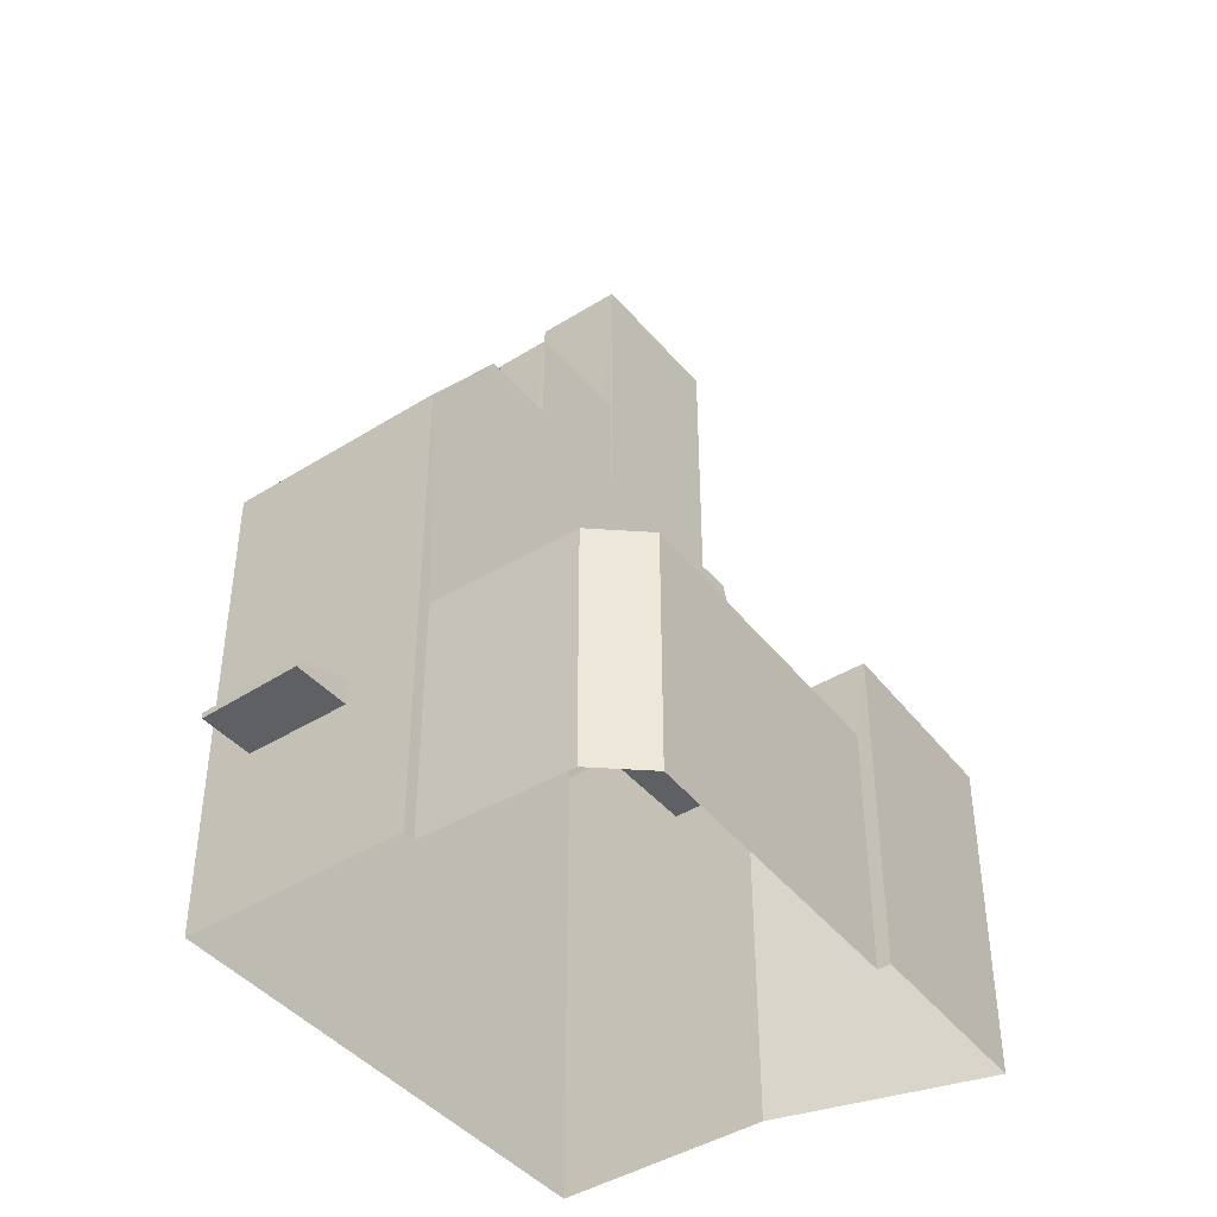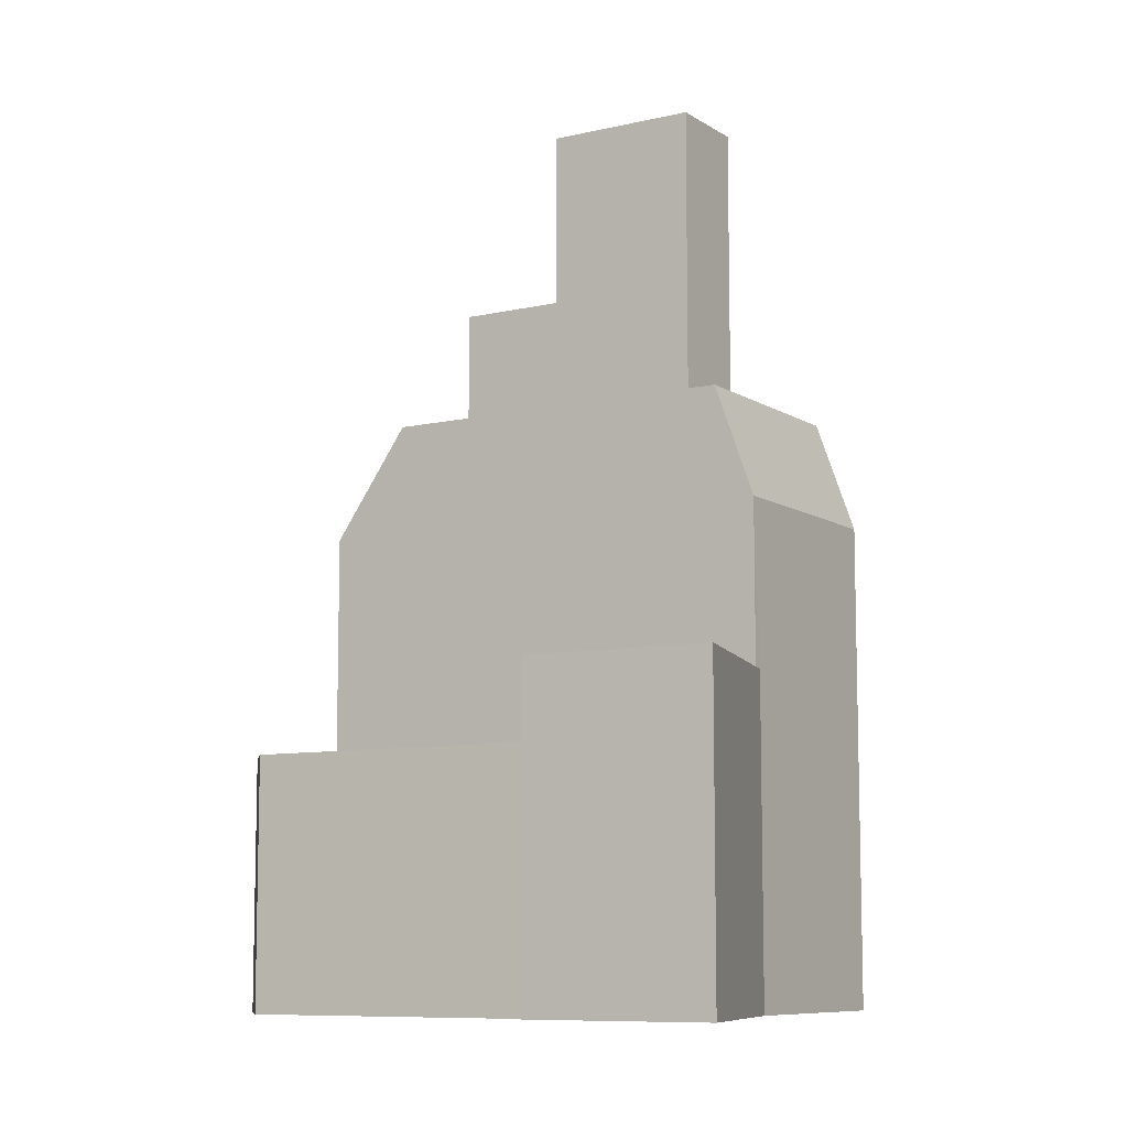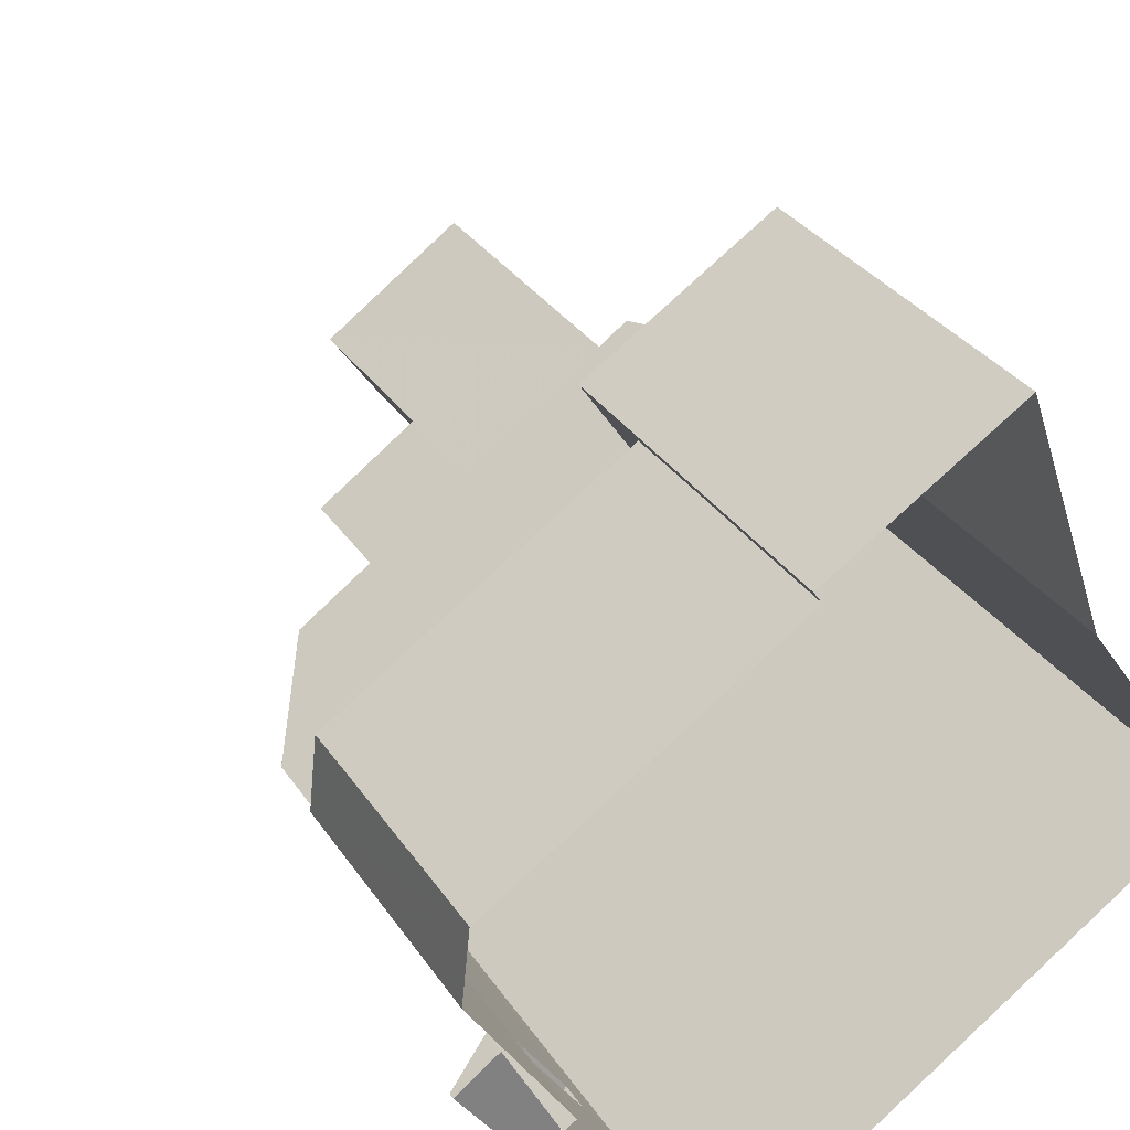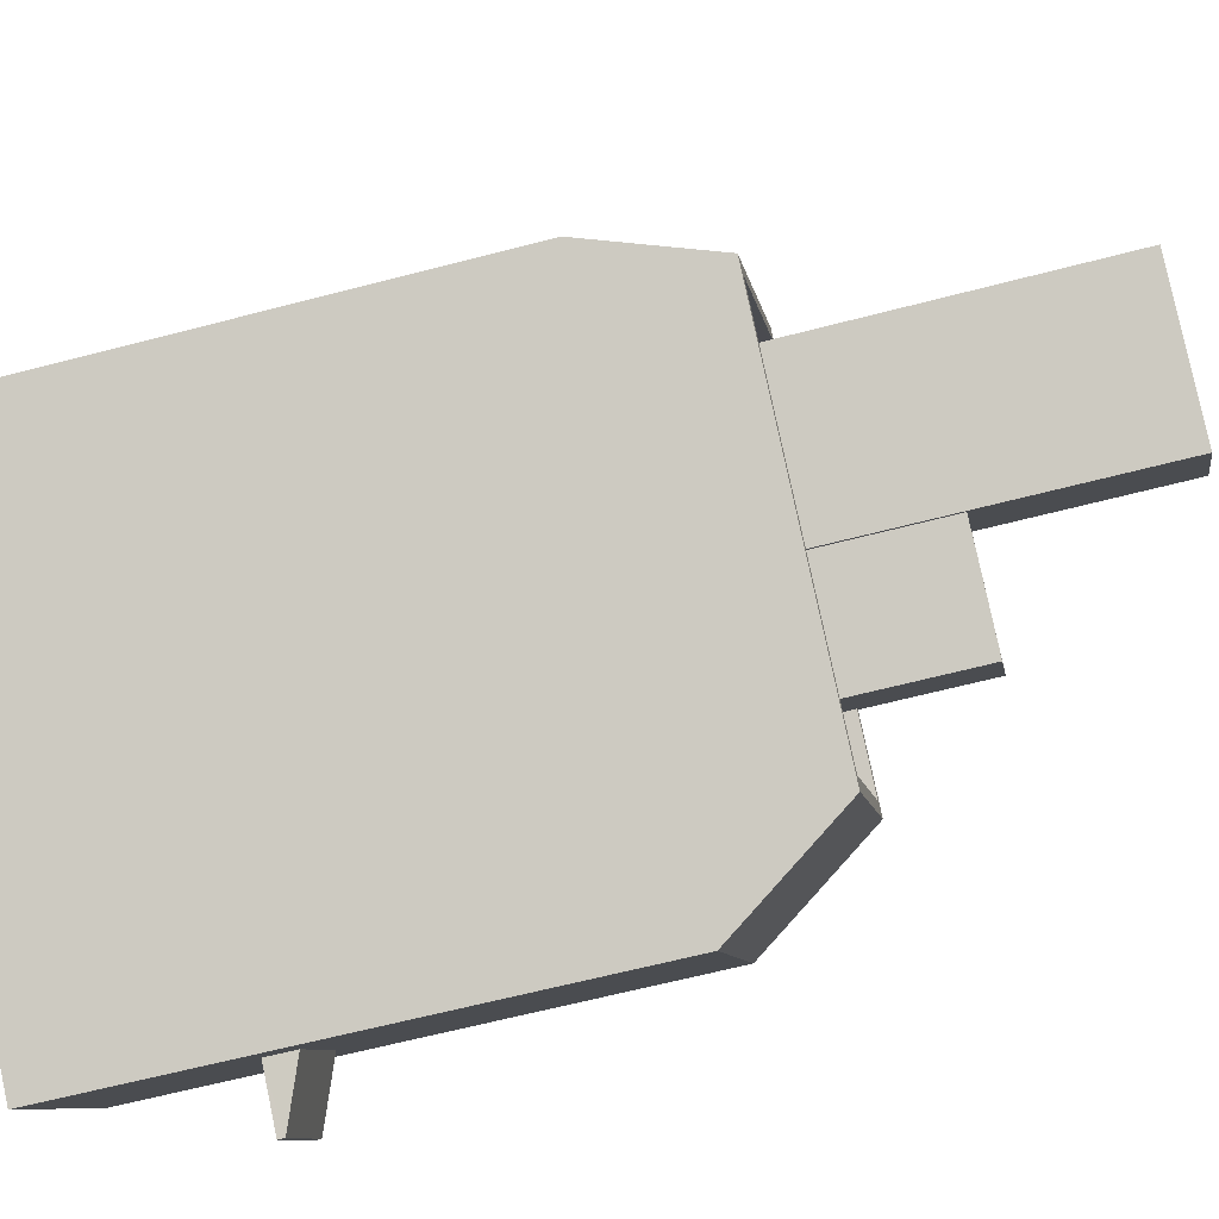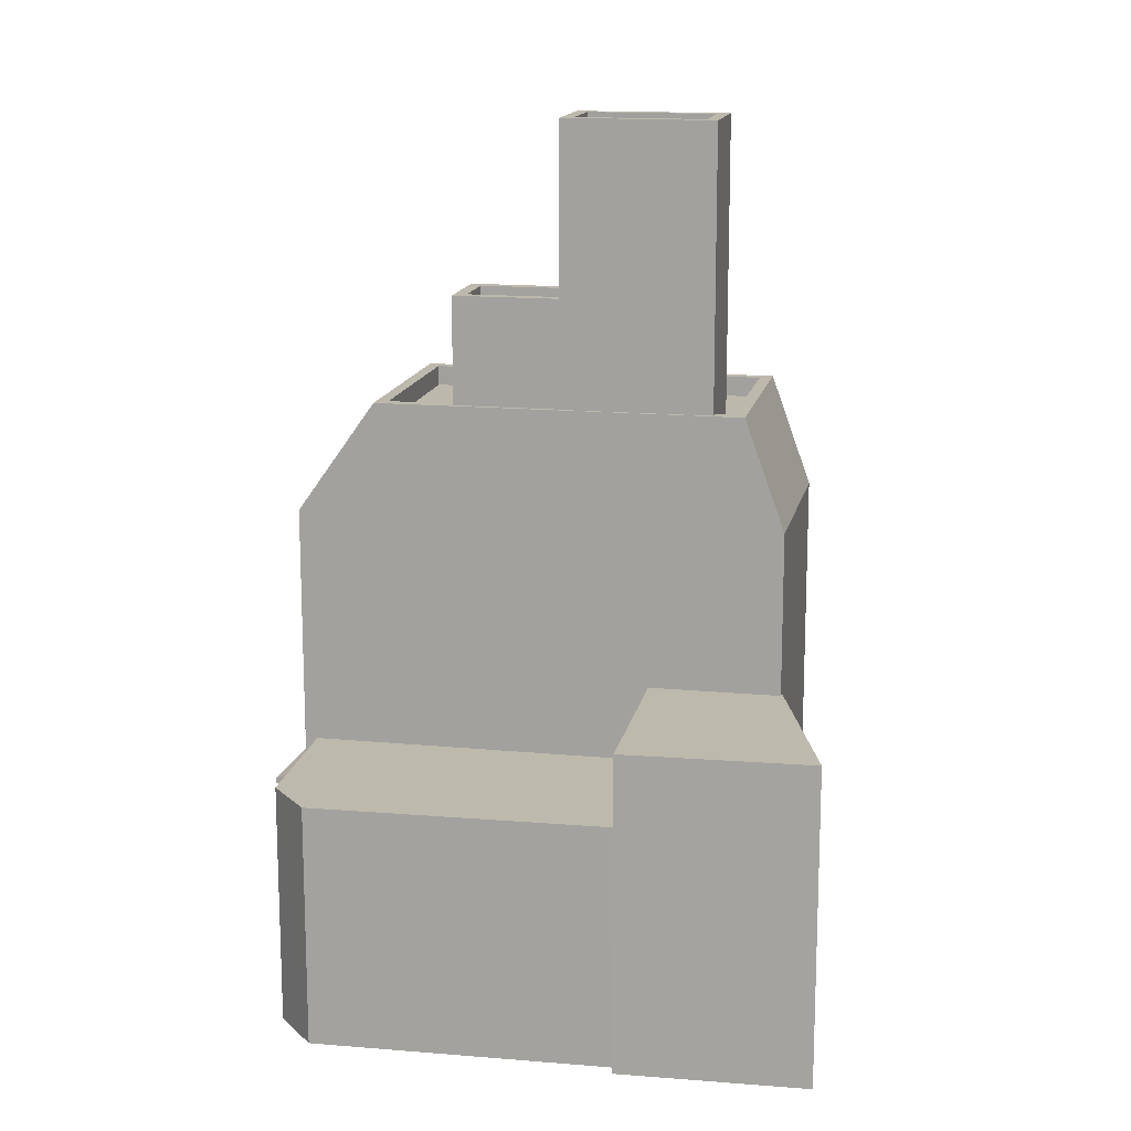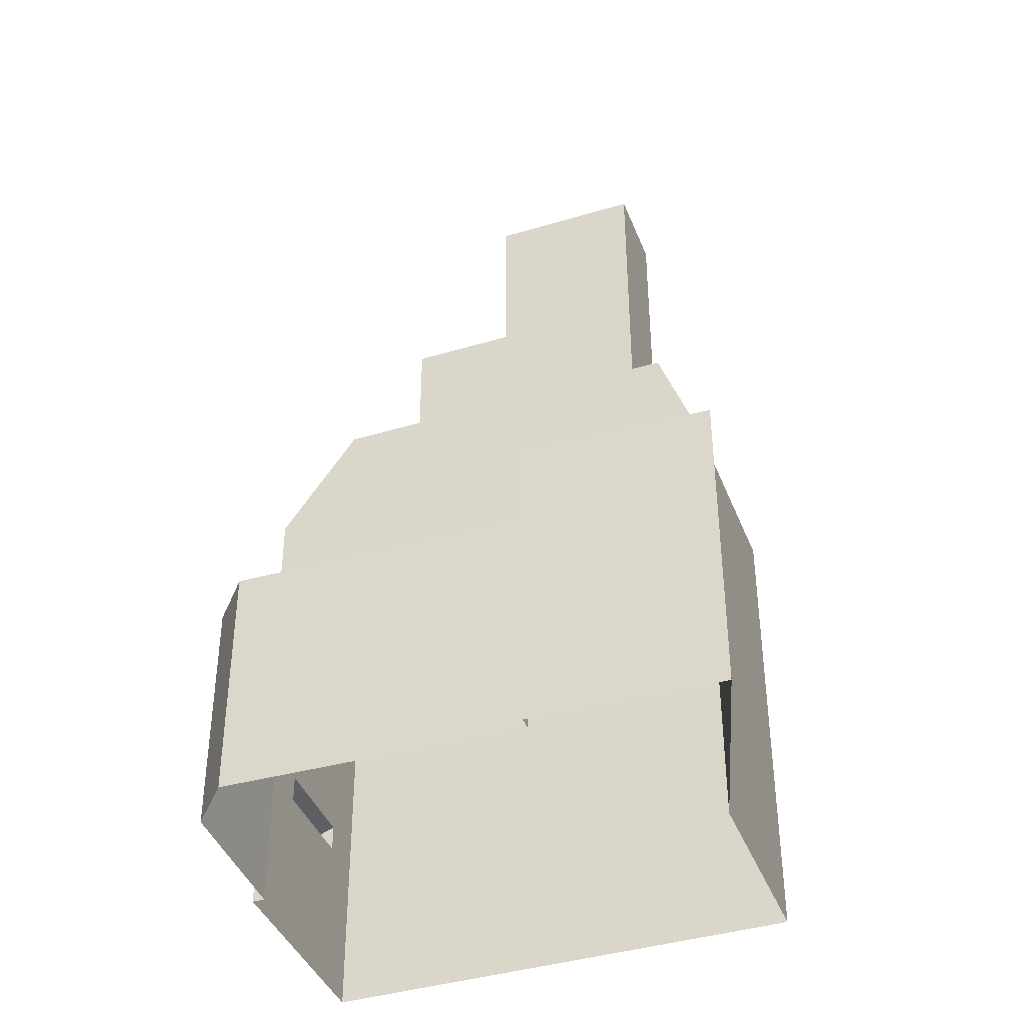
<metadata>
{"format":"obj","ext":"obj","renderer":"f3d","projection":"perspective","resolution":1024,"background":"white","views":[{"elev":-43.2,"azim":91.4,"up":"+Z"},{"elev":-8.9,"azim":176.7,"up":"+Z"},{"elev":30.7,"azim":152.7,"up":"+Y"},{"elev":-63.9,"azim":-75.2,"up":"+Y"},{"elev":15.0,"azim":156.4,"up":"+Z"},{"elev":-40.5,"azim":165.0,"up":"+Z"}]}
</metadata>
<code>
v -6863 -3.728e+04 6.976
v -6864 -3.728e+04 7.126
v -6864 -3.728e+04 6.976
v -6863 -3.728e+04 7.128
v -6865 -3.728e+04 6.977
v -6865 -3.728e+04 7.644
v -6864 -3.728e+04 6.977
v -6864 -3.728e+04 7.665
v -6866 -3.728e+04 2.946
v -6863 -3.728e+04 2.946
v -6863 -3.728e+04 6.977
v -6866 -3.728e+04 6.977
v -6876 -3.727e+04 2.95
v -6876 -3.727e+04 14.91
v -6866 -3.728e+04 14.9
v -6873 -3.727e+04 14.91
v -6873 -3.727e+04 10.86
v -6873 -3.727e+04 10.86
v -6873 -3.727e+04 2.95
v -6863 -3.728e+04 2.946
v -6863 -3.728e+04 8.967
v -6863 -3.728e+04 14.9
v -6870 -3.727e+04 10.85
v -6870 -3.727e+04 8.97
v -6864 -3.728e+04 17.68
v -6872 -3.727e+04 17.69
v -6875 -3.727e+04 17.69
v -6868 -3.728e+04 17.68
v -6871 -3.726e+04 2.95
v -6871 -3.726e+04 10.86
v -6867 -3.727e+04 10.85
v -6867 -3.727e+04 2.949
v -6867 -3.727e+04 8.97
v -6867 -3.727e+04 2.949
v -6861 -3.727e+04 8.967
v -6861 -3.727e+04 2.946
v -6861 -3.727e+04 2.946
v -6861 -3.727e+04 8.967
v -6872 -3.727e+04 17.69
v -6875 -3.727e+04 17.19
v -6872 -3.727e+04 17.19
v -6875 -3.727e+04 17.69
v -6871 -3.727e+04 17.69
v -6871 -3.727e+04 17.19
v -6866 -3.727e+04 17.18
v -6865 -3.728e+04 17.18
v -6865 -3.728e+04 17.68
v -6866 -3.727e+04 17.68
v -6868 -3.728e+04 17.18
v -6868 -3.728e+04 17.68
v -6870 -3.727e+04 24.59
v -6869 -3.727e+04 24.34
v -6870 -3.727e+04 24.34
v -6869 -3.727e+04 24.59
v -6872 -3.727e+04 24.35
v -6872 -3.727e+04 24.6
v -6871 -3.727e+04 24.6
v -6871 -3.727e+04 24.35
v -6869 -3.727e+04 24.59
v -6872 -3.727e+04 24.6
v -6872 -3.727e+04 17.19
v -6869 -3.727e+04 17.18
v -6871 -3.727e+04 17.69
v -6871 -3.727e+04 24.6
v -6868 -3.727e+04 24.59
v -6868 -3.727e+04 17.68
v -6869 -3.727e+04 17.18
v -6869 -3.727e+04 20.35
v -6869 -3.727e+04 20.35
v -6868 -3.727e+04 20.35
v -6868 -3.727e+04 17.68
v -6868 -3.727e+04 20.35
v -6869 -3.727e+04 20.1
v -6868 -3.727e+04 20.1
v -6866 -3.727e+04 20.35
v -6866 -3.727e+04 20.1
v -6867 -3.728e+04 20.1
v -6867 -3.728e+04 20.35
v -6867 -3.728e+04 20.35
v -6867 -3.728e+04 17.18
v -6866 -3.727e+04 20.35
v -6866 -3.727e+04 17.68
f 32 34 29
f 13 19 20
f 29 34 19
f 9 13 20
f 20 34 37
f 20 37 36
f 9 20 10
f 19 34 20
f 1 2 3
f 1 4 2
f 5 3 2
f 6 5 2
f 7 4 1
f 7 8 4
f 7 9 10
f 10 11 7
f 5 12 9
f 5 9 7
f 9 12 13
f 13 12 14
f 12 15 14
f 16 17 14
f 14 17 13
f 16 18 17
f 13 17 19
f 10 20 11
f 11 21 22
f 23 18 16
f 22 23 16
f 21 24 23
f 20 21 11
f 21 23 22
f 6 12 5
f 12 6 15
f 7 11 8
f 22 15 8
f 11 22 8
f 8 15 6
f 22 16 25
f 16 26 25
f 15 27 14
f 28 27 15
f 29 17 30
f 29 19 17
f 31 32 29
f 30 31 29
f 23 33 31
f 31 33 32
f 23 24 33
f 32 33 34
f 35 36 37
f 38 35 37
f 20 36 35
f 21 20 35
f 34 38 37
f 34 33 38
f 39 40 41
f 39 42 40
f 43 39 41
f 44 43 41
f 45 46 47
f 48 45 47
f 47 46 49
f 50 47 49
f 50 49 40
f 42 50 40
f 51 52 53
f 51 54 52
f 51 53 55
f 56 51 55
f 57 55 58
f 57 56 55
f 54 58 52
f 54 57 58
f 59 60 61
f 62 59 61
f 44 61 43
f 63 43 64
f 64 43 60
f 43 61 60
f 65 66 63
f 64 65 63
f 67 68 62
f 68 59 62
f 59 69 65
f 66 70 71
f 65 70 66
f 72 73 74
f 72 69 73
f 69 59 68
f 72 70 65
f 72 65 69
f 75 76 77
f 78 75 77
f 73 78 77
f 73 69 78
f 74 76 75
f 72 74 75
f 79 68 67
f 80 79 67
f 71 70 81
f 82 71 81
f 80 48 79
f 79 48 81
f 80 45 48
f 81 48 82
f 6 2 4
f 8 6 4
f 14 26 16
f 27 26 14
f 22 28 15
f 25 28 22
f 18 30 17
f 23 31 18
f 31 30 18
f 35 38 21
f 38 33 24
f 21 38 24
f 47 25 82
f 39 27 42
f 27 39 26
f 25 26 66
f 48 47 82
f 71 82 66
f 63 39 43
f 66 26 63
f 82 25 66
f 26 39 63
f 44 41 61
f 80 46 45
f 46 80 49
f 41 40 61
f 40 49 62
f 62 80 67
f 40 62 61
f 62 49 80
f 47 28 25
f 42 27 28
f 50 28 47
f 42 28 50
f 58 55 53
f 52 58 53
f 56 60 59
f 51 56 59
f 56 64 60
f 59 65 54
f 51 59 54
f 54 65 64
f 57 64 56
f 54 64 57
f 73 77 76
f 74 73 76
f 69 68 78
f 72 75 70
f 68 79 78
f 70 75 81
f 78 79 81
f 75 78 81
f 5 1 3
f 5 7 1

</code>
